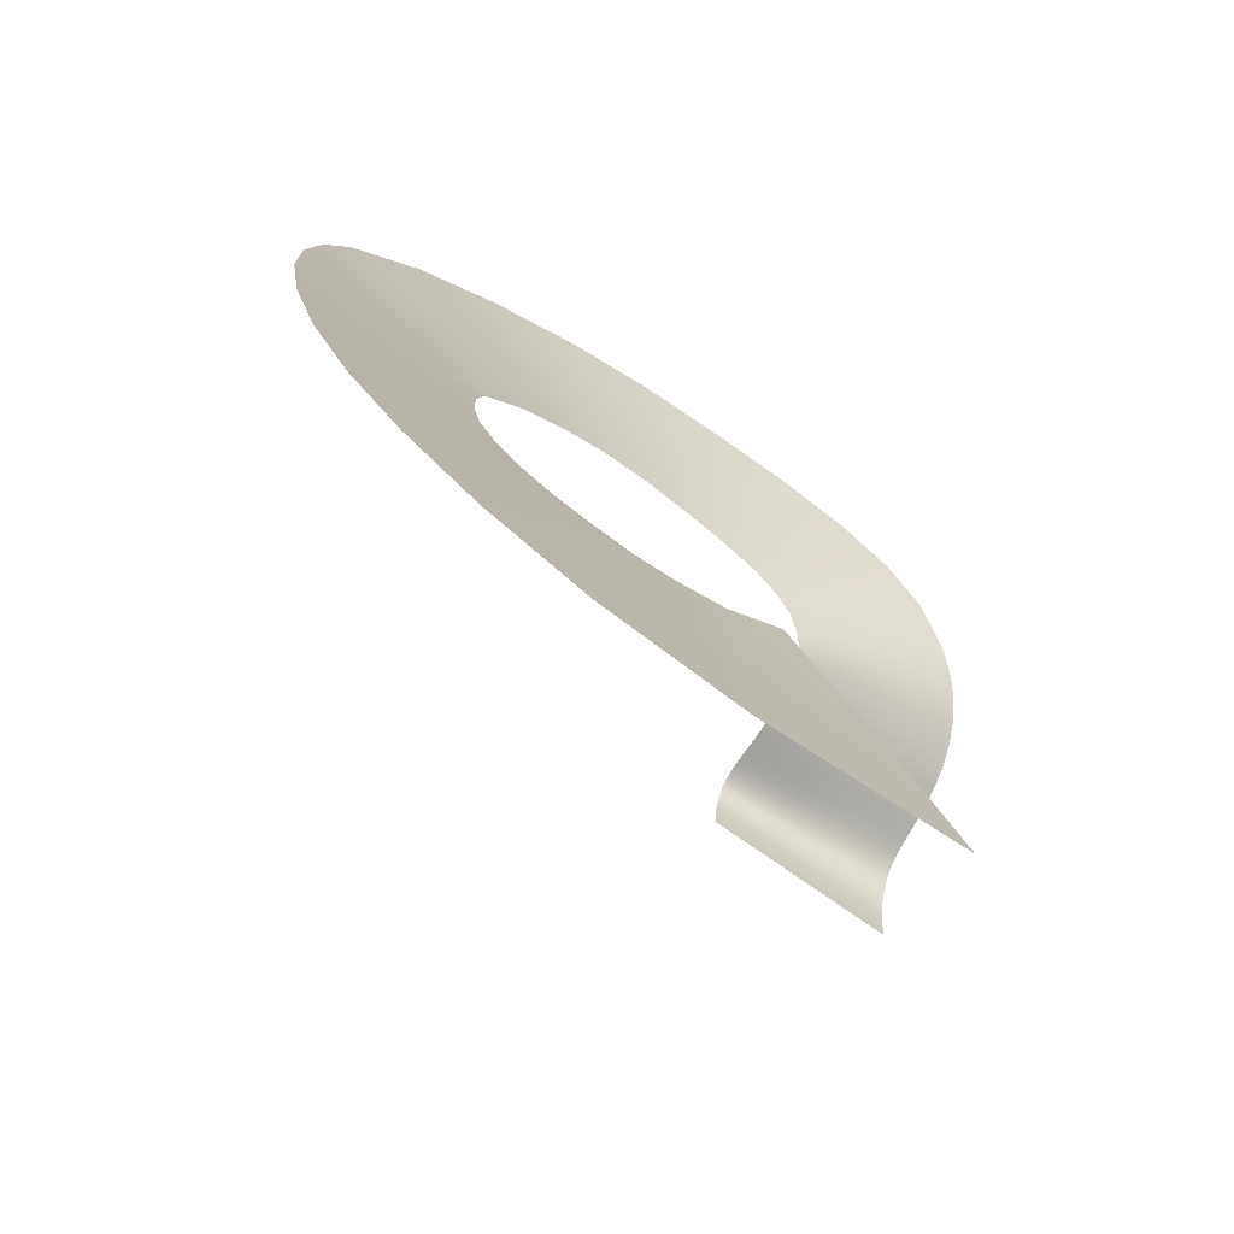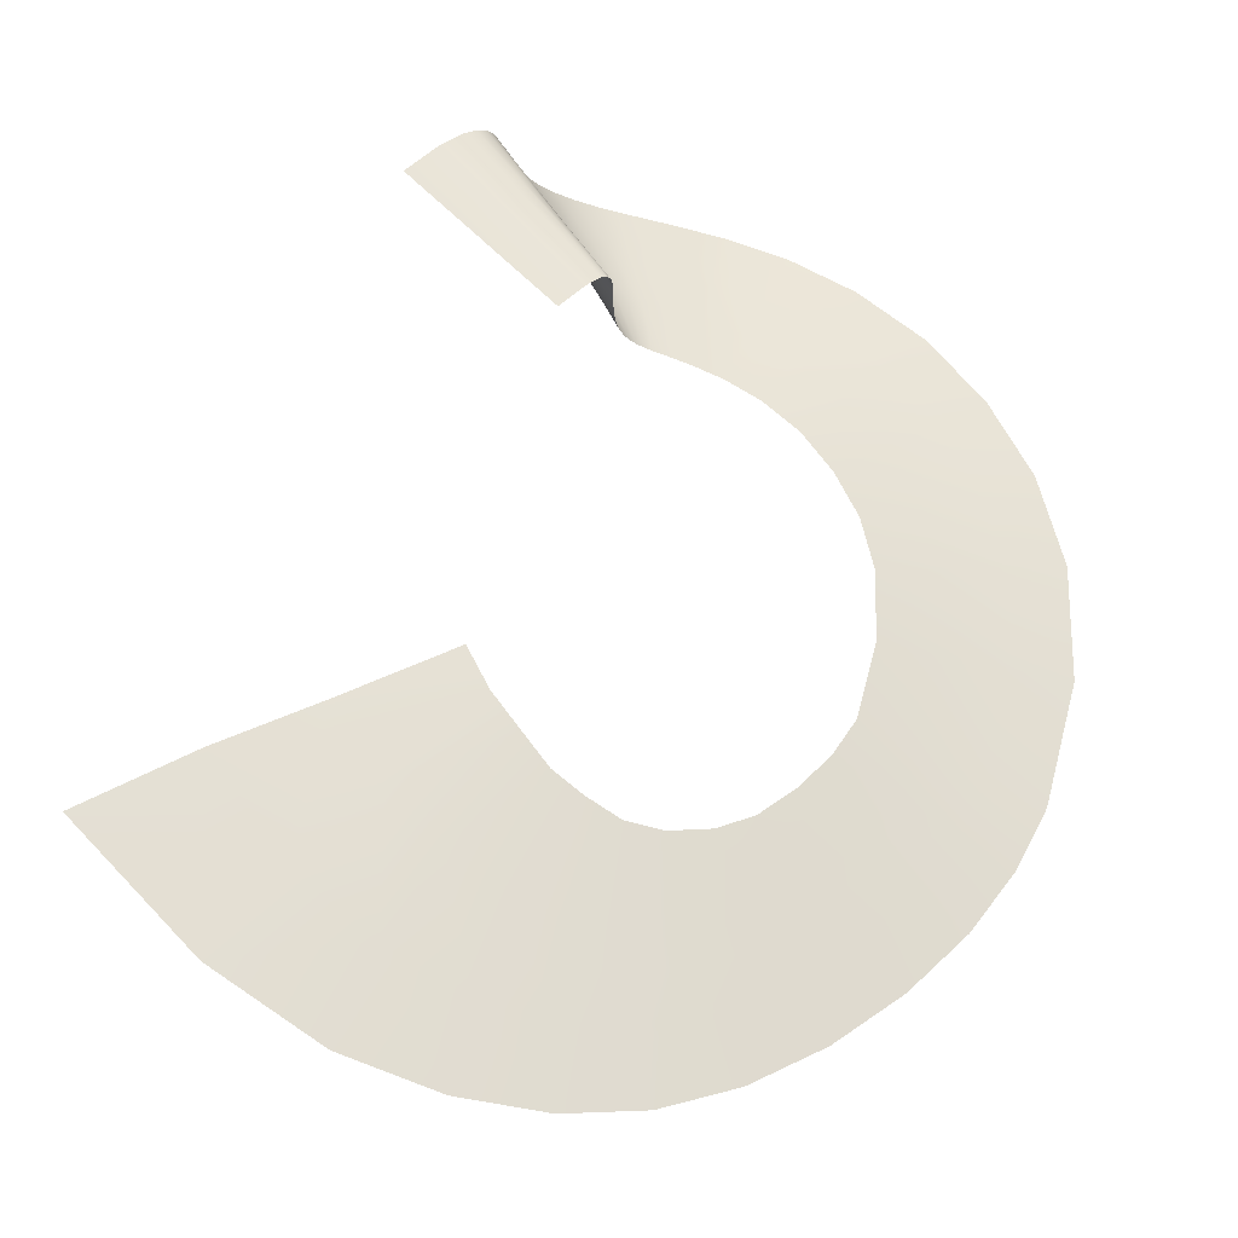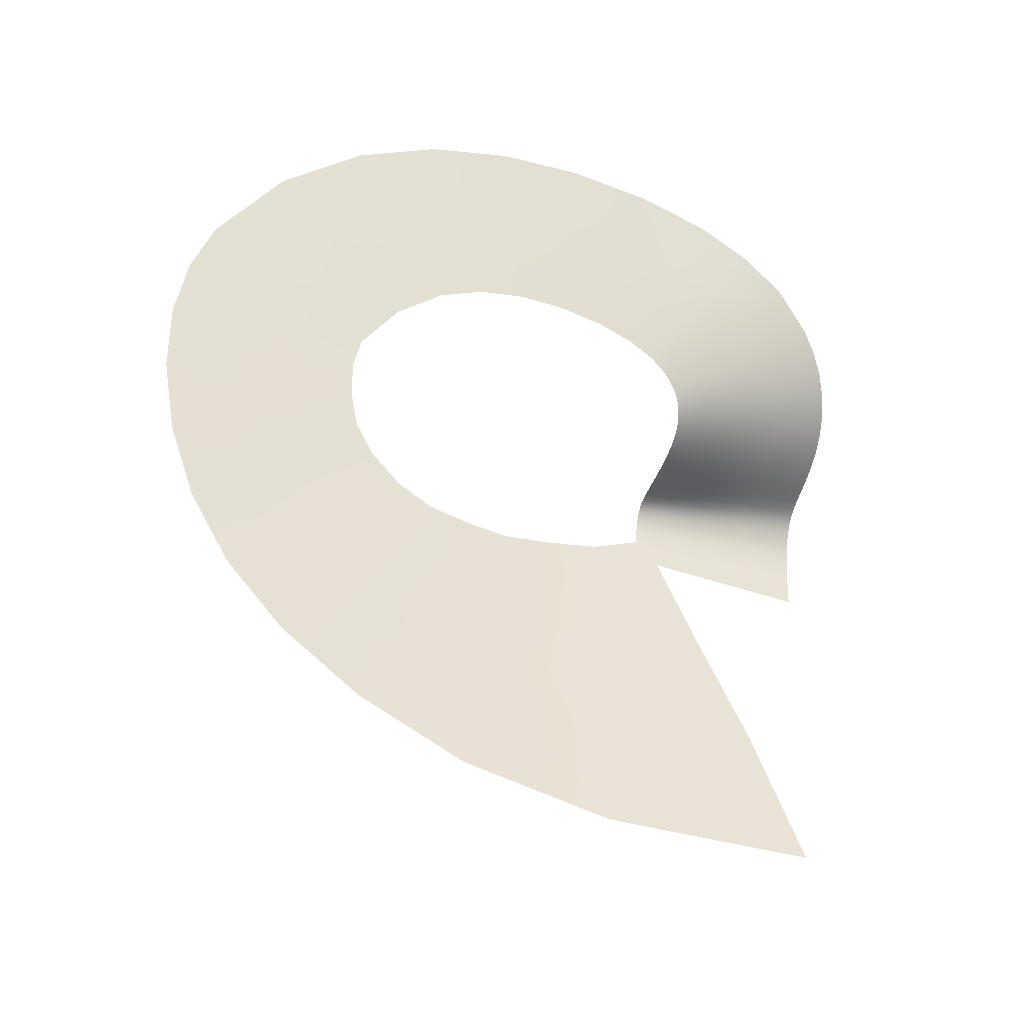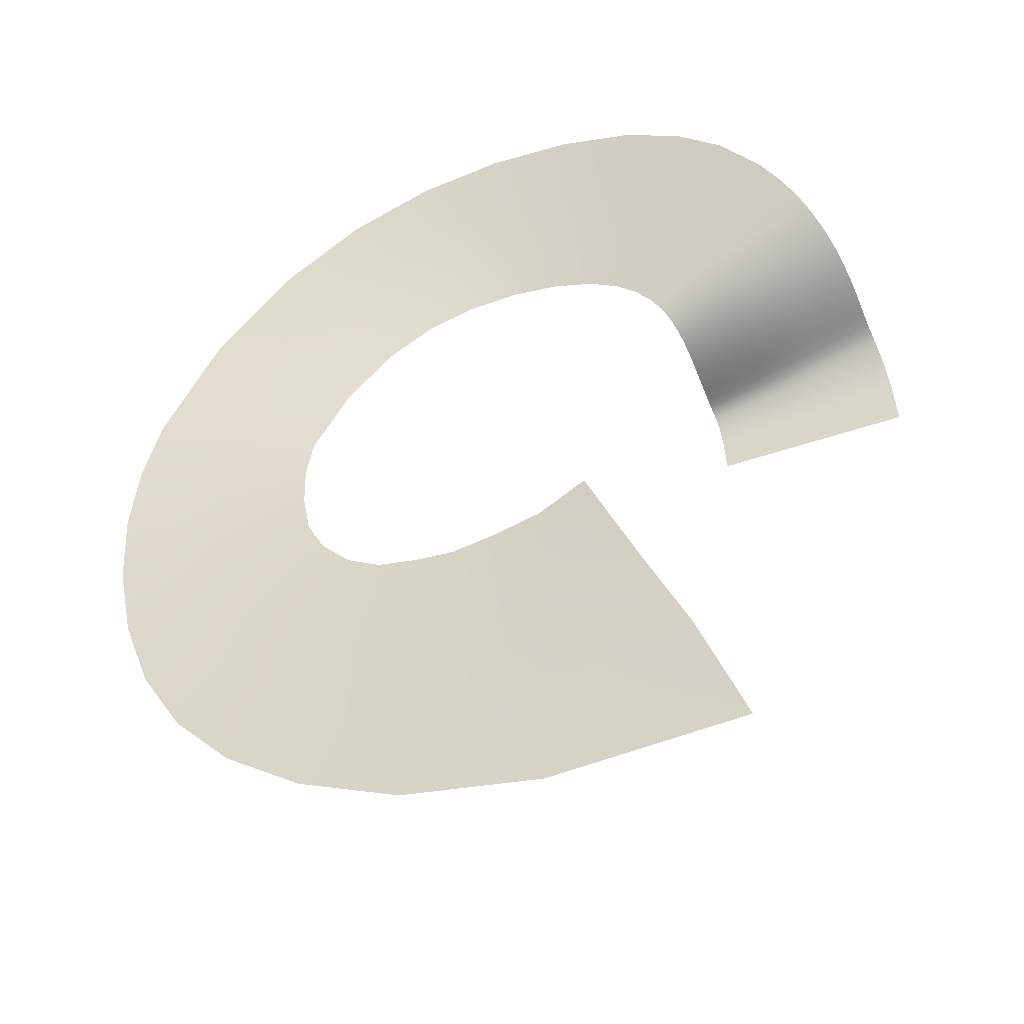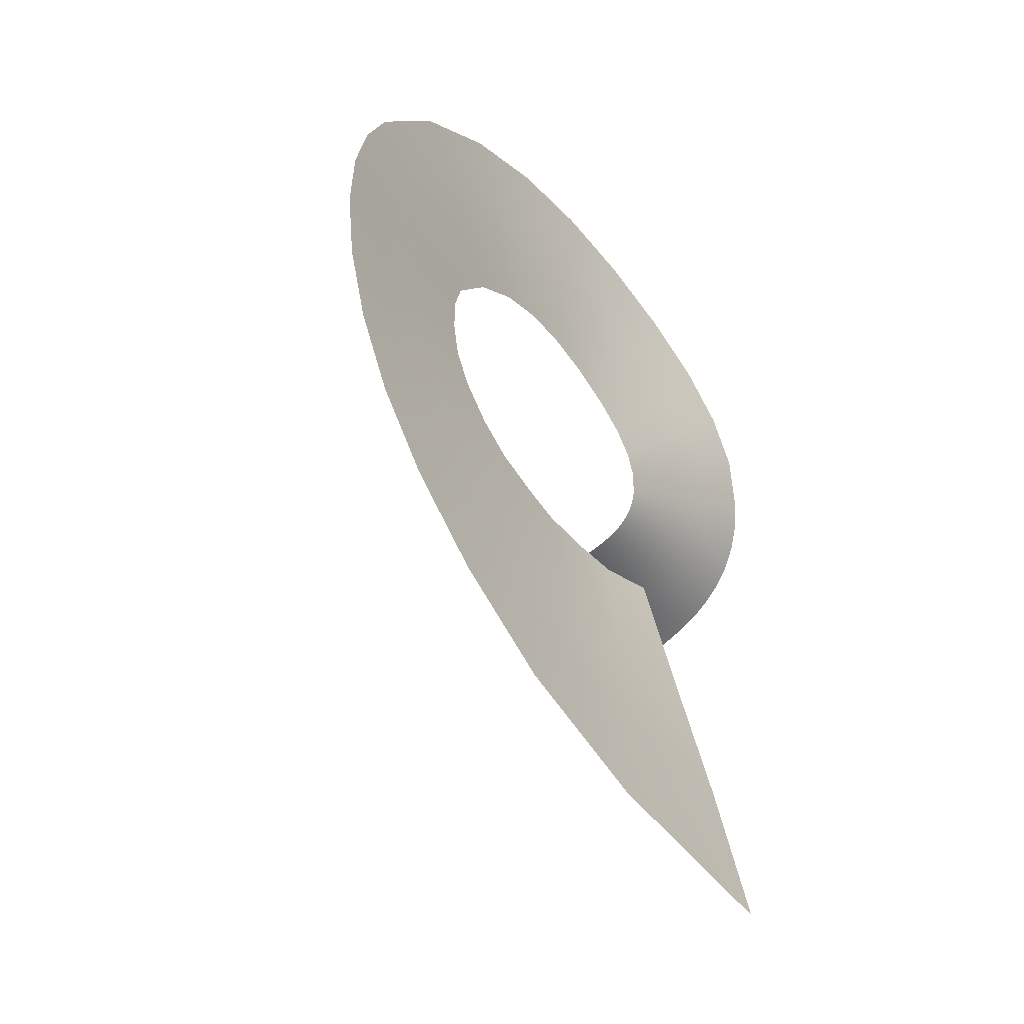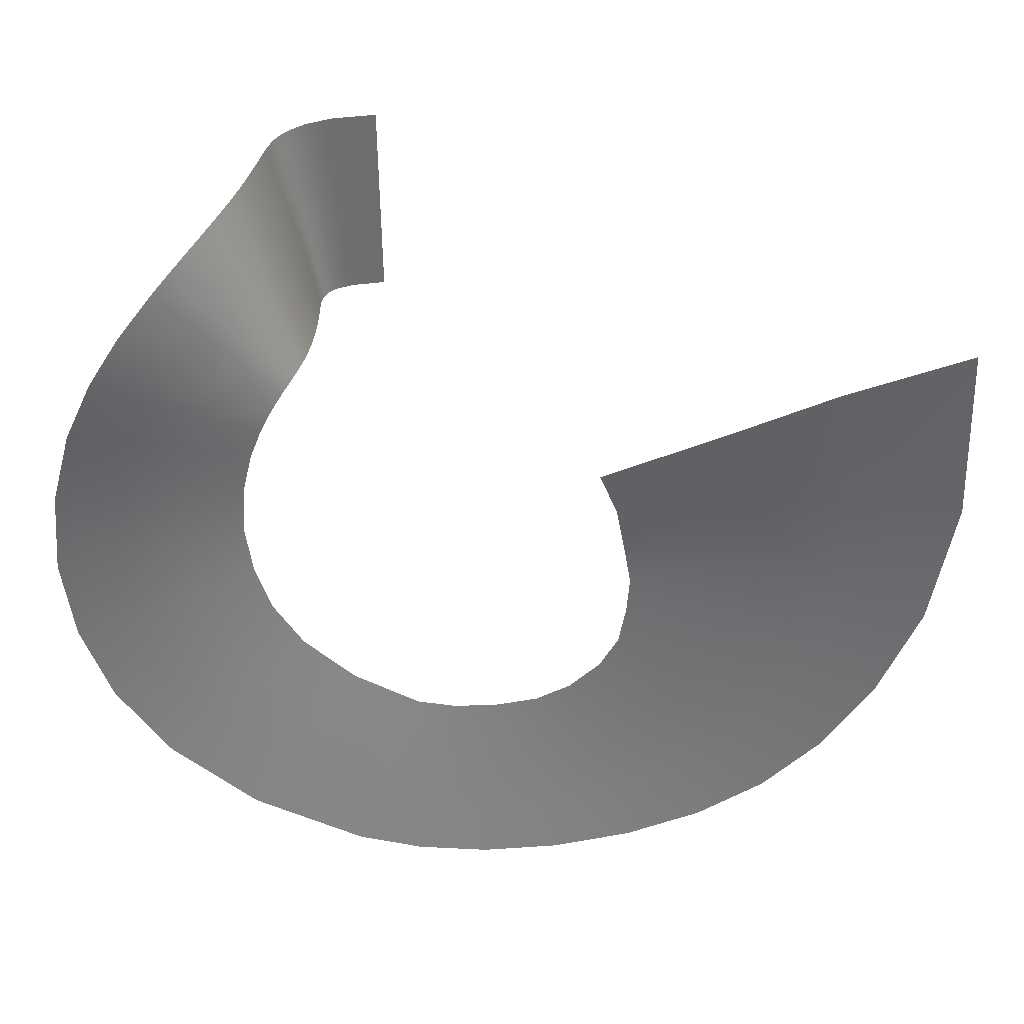
<metadata>
{"format":"obj","ext":"obj","renderer":"f3d","projection":"perspective","resolution":1024,"background":"white","views":[{"elev":-77.4,"azim":-35.1,"up":"+Z"},{"elev":67.3,"azim":-135.9,"up":"+Y"},{"elev":-47.4,"azim":-21.5,"up":"+Z"},{"elev":-48.5,"azim":20.5,"up":"+Z"},{"elev":-57.7,"azim":-53.9,"up":"+Z"},{"elev":-53.4,"azim":90.0,"up":"+Y"}]}
</metadata>
<code>
g WonderBox_SmokeTop
v -0.06054 0.004898 -0.03731
v -0.03547 0.002492 -0.06353
v -0.04804 0.0025 -0.03276
v -0.05879 0.004637 -0.06838
v -0.07302 0.005821 -0.03962
v -0.05861 0.004378 -0.09614
v -0.02397 0.002483 -0.0904
v -0.07885 0.005313 -0.06994
v -0.08358 0.005955 -0.04139
v -0.05994 0.004127 -0.1241
v -0.01274 0.002475 -0.1222
v -0.08482 0.004806 -0.09469
v -0.09393 0.004316 -0.1183
v -0.1186 0.003728 -0.1076
v -0.1071 0.004454 -0.08939
v -0.1373 0.002938 -0.09463
v -0.09556 0.005203 -0.06823
v -0.09299 0.005879 -0.0407
v -0.1245 0.003896 -0.08009
v -0.1094 0.004886 -0.06361
v -0.1031 0.005737 -0.03888
v -0.1375 0.003275 -0.06844
v -0.1514 0.002086 -0.07964
v -0.1617 0.001203 -0.06248
v -0.1214 0.004504 -0.05586
v -0.1114 0.005565 -0.03416
v -0.1475 0.002623 -0.05564
v -0.1687 0.0003142 -0.04323
v -0.1312 0.004091 -0.04675
v -0.1187 0.005391 -0.02626
v -0.1543 0.001968 -0.03923
v -0.1385 0.003676 -0.03428
v -0.1232 0.005215 -0.01757
v -0.1578 0.001309 -0.02153
v -0.1726 -0.0005778 -0.02305
v -0.1734 -0.001478 -0.003399
v -0.1424 0.003258 -0.01996
v -0.1252 0.00503 -0.006605
v -0.1585 0.000642 -0.00431
v -0.1713 -0.002383 0.01457
v -0.1431 0.002832 -0.005252
v -0.1255 0.004837 0.004266
v -0.1567 -3.156e-05 0.01134
v -0.1417 0.002398 0.008015
v -0.1238 0.004666 0.0143
v -0.1526 -0.0006802 0.0254
v -0.1666 -0.003263 0.03077
v -0.1382 0.001988 0.01986
v -0.1392 -0.00176 0.04963
v -0.1512 -0.004804 0.05864
v -0.122 -0.002588 0.06805
v -0.1312 -0.006088 0.07976
v -0.1104 -0.007253 0.09269
v -0.1269 0.001384 0.04032
v -0.1145 0.004541 0.03097
v -0.1124 0.001027 0.05595
v -0.1028 0.004656 0.04381
v -0.09114 0.004832 0.05129
v -0.09766 0.0007496 0.06528
v -0.1042 -0.003317 0.0792
v -0.08608 -0.003632 0.08531
v -0.08934 -0.007982 0.09975
v -0.06763 -0.003554 0.08769
v -0.06787 -0.008284 0.1024
v -0.04677 -0.008466 0.1005
v -0.08271 0.0008612 0.07039
v -0.07933 0.005373 0.05541
v -0.06738 0.001333 0.07252
v -0.06713 0.006239 0.05729
v -0.05534 0.007062 0.05656
v -0.05244 0.001817 0.07141
v -0.04956 -0.003408 0.08619
v -0.03422 -0.002952 0.08206
v -0.02866 -0.008244 0.09551
v -0.02248 -0.001827 0.07664
v -0.01454 -0.007177 0.08882
v -0.003305 -0.004748 0.08135
v -0.03995 0.002514 0.06818
v -0.04571 0.008002 0.05424
v -0.03068 0.003699 0.06405
v -0.03891 0.009247 0.05142
v -0.03418 0.01092 0.04874
v -0.02375 0.005625 0.05976
v -0.01336 0.0003543 0.07073
v -0.00593 0.004224 0.06433
v 0.006001 -0.0001516 0.07317
v -0.01825 0.008745 0.0552
v -0.03063 0.01328 0.04603
v -0.02915 0.01485 0.04465
v -0.002769 0.006917 0.06106
v 0.009976 0.003087 0.06899
v 0.01334 0.006909 0.06502
v -0.01593 0.01087 0.05287
v -0.02791 0.01674 0.04331
v -0.0001001 0.01011 0.05795
v 0.01598 0.01125 0.06145
v -0.01398 0.01342 0.05064
v -0.02693 0.01902 0.04207
v 0.002005 0.01378 0.05514
v -0.01244 0.01639 0.04862
v -0.0262 0.02169 0.04098
v 0.003583 0.01782 0.0527
v 0.01797 0.01595 0.05836
v 0.01938 0.02081 0.0558
v -0.01128 0.01975 0.04685
v -0.0257 0.02474 0.04008
v 0.004698 0.02209 0.05068
v 0.02031 0.02565 0.0538
v -0.01047 0.02341 0.04539
v -0.0254 0.02815 0.03939
v 0.00542 0.02647 0.04911
v -0.009957 0.02731 0.04426
v -0.02525 0.03181 0.03892
v 0.005844 0.03077 0.04792
v 0.02086 0.03027 0.05228
v 0.02118 0.03448 0.05113
v -0.009671 0.03129 0.04343
v -0.0252 0.03556 0.03862
v 0.006072 0.03483 0.04705
v 0.02137 0.03812 0.05024
v -0.009535 0.03519 0.04284
v -0.02522 0.03925 0.03847
v 0.006197 0.03849 0.04641
v -0.009478 0.03887 0.04245
v -0.02524 0.0427 0.03841
v 0.006283 0.04171 0.04588
v 0.02151 0.04123 0.04949
v 0.02167 0.0439 0.04875
v -0.009446 0.04221 0.04216
v -0.02523 0.04571 0.03838
v 0.00639 0.04449 0.04537
v 0.0219 0.04625 0.04784
v -0.00939 0.0451 0.04188
v -0.02517 0.04814 0.03827
v 0.006566 0.04686 0.04472
v -0.00927 0.0475 0.0415
v -0.02504 0.05015 0.03786
v 0.006818 0.049 0.04362
v 0.02221 0.04845 0.04639
v 0.02261 0.05072 0.044
v -0.00908 0.04958 0.04074
v -0.02486 0.05198 0.0369
v 0.007147 0.05113 0.04169
v 0.02308 0.05314 0.0401
v -0.008825 0.05155 0.0393
v -0.02464 0.05377 0.03492
v 0.007533 0.05334 0.03841
v -0.008521 0.05356 0.03667
v -0.02443 0.05541 0.03061
v 0.007898 0.05534 0.03258
v 0.02351 0.0553 0.03353
v 0.02381 0.05668 0.02296
v 0.008142 0.05669 0.02279
v -0.008233 0.05537 0.03159
v -0.008038 0.0567 0.02262
v -0.02428 0.0567 0.02244
g WonderBox_SmokeTop_0
f 3 2 1
f 2 4 1
f 1 4 5
f 6 4 2
f 7 6 2
f 4 8 5
f 5 8 9
f 10 6 7
f 11 10 7
f 6 12 4
f 12 6 10
f 12 8 4
f 13 12 10
f 13 14 12
f 14 15 12
f 12 15 8
f 14 16 15
f 8 17 9
f 15 17 8
f 9 17 18
f 16 19 15
f 15 19 17
f 17 20 18
f 19 20 17
f 18 20 21
f 22 19 16
f 19 22 20
f 23 22 16
f 23 24 22
f 20 25 21
f 22 25 20
f 21 25 26
f 24 27 22
f 22 27 25
f 24 28 27
f 25 29 26
f 27 29 25
f 26 29 30
f 28 31 27
f 27 31 29
f 29 32 30
f 31 32 29
f 30 32 33
f 34 31 28
f 31 34 32
f 35 34 28
f 35 36 34
f 32 37 33
f 34 37 32
f 33 37 38
f 36 39 34
f 34 39 37
f 36 40 39
f 37 41 38
f 39 41 37
f 38 41 42
f 40 43 39
f 39 43 41
f 41 44 42
f 43 44 41
f 42 44 45
f 46 43 40
f 43 46 44
f 47 46 40
f 44 48 45
f 46 48 44
f 49 46 47
f 48 46 49
f 50 49 47
f 51 49 50
f 52 51 50
f 52 53 51
f 45 48 54
f 54 48 49
f 54 49 51
f 55 45 54
f 55 54 56
f 56 54 51
f 57 55 56
f 57 56 58
f 59 56 51
f 56 59 58
f 53 60 51
f 60 59 51
f 61 60 53
f 59 60 61
f 62 61 53
f 63 61 62
f 64 63 62
f 64 65 63
f 58 59 66
f 66 59 61
f 66 61 63
f 67 58 66
f 67 66 68
f 68 66 63
f 69 67 68
f 69 68 70
f 71 68 63
f 68 71 70
f 65 72 63
f 72 71 63
f 73 72 65
f 71 72 73
f 74 73 65
f 75 73 74
f 76 75 74
f 76 77 75
f 70 71 78
f 78 71 73
f 78 73 75
f 79 70 78
f 79 78 80
f 80 78 75
f 81 79 80
f 81 80 82
f 83 80 75
f 80 83 82
f 77 84 75
f 84 83 75
f 85 84 77
f 83 84 85
f 86 85 77
f 82 83 87
f 87 83 85
f 88 82 87
f 88 87 89
f 90 85 86
f 85 90 87
f 91 90 86
f 91 92 90
f 87 93 89
f 90 93 87
f 89 93 94
f 92 95 90
f 90 95 93
f 92 96 95
f 93 97 94
f 95 97 93
f 94 97 98
f 96 99 95
f 95 99 97
f 97 100 98
f 99 100 97
f 98 100 101
f 102 99 96
f 99 102 100
f 103 102 96
f 103 104 102
f 100 105 101
f 102 105 100
f 101 105 106
f 104 107 102
f 102 107 105
f 104 108 107
f 105 109 106
f 107 109 105
f 106 109 110
f 108 111 107
f 107 111 109
f 109 112 110
f 111 112 109
f 110 112 113
f 114 111 108
f 111 114 112
f 115 114 108
f 115 116 114
f 112 117 113
f 114 117 112
f 113 117 118
f 116 119 114
f 114 119 117
f 116 120 119
f 117 121 118
f 119 121 117
f 118 121 122
f 120 123 119
f 119 123 121
f 121 124 122
f 123 124 121
f 122 124 125
f 126 123 120
f 123 126 124
f 127 126 120
f 127 128 126
f 124 129 125
f 126 129 124
f 125 129 130
f 128 131 126
f 126 131 129
f 128 132 131
f 129 133 130
f 131 133 129
f 130 133 134
f 132 135 131
f 131 135 133
f 133 136 134
f 135 136 133
f 134 136 137
f 138 135 132
f 135 138 136
f 139 138 132
f 139 140 138
f 136 141 137
f 138 141 136
f 137 141 142
f 140 143 138
f 138 143 141
f 140 144 143
f 141 145 142
f 143 145 141
f 142 145 146
f 144 147 143
f 143 147 145
f 145 148 146
f 147 148 145
f 146 148 149
f 150 147 144
f 147 150 148
f 151 150 144
f 150 151 152
f 153 150 152
f 150 154 148
f 154 150 153
f 148 154 149
f 155 154 153
f 149 154 155
f 156 149 155

</code>
